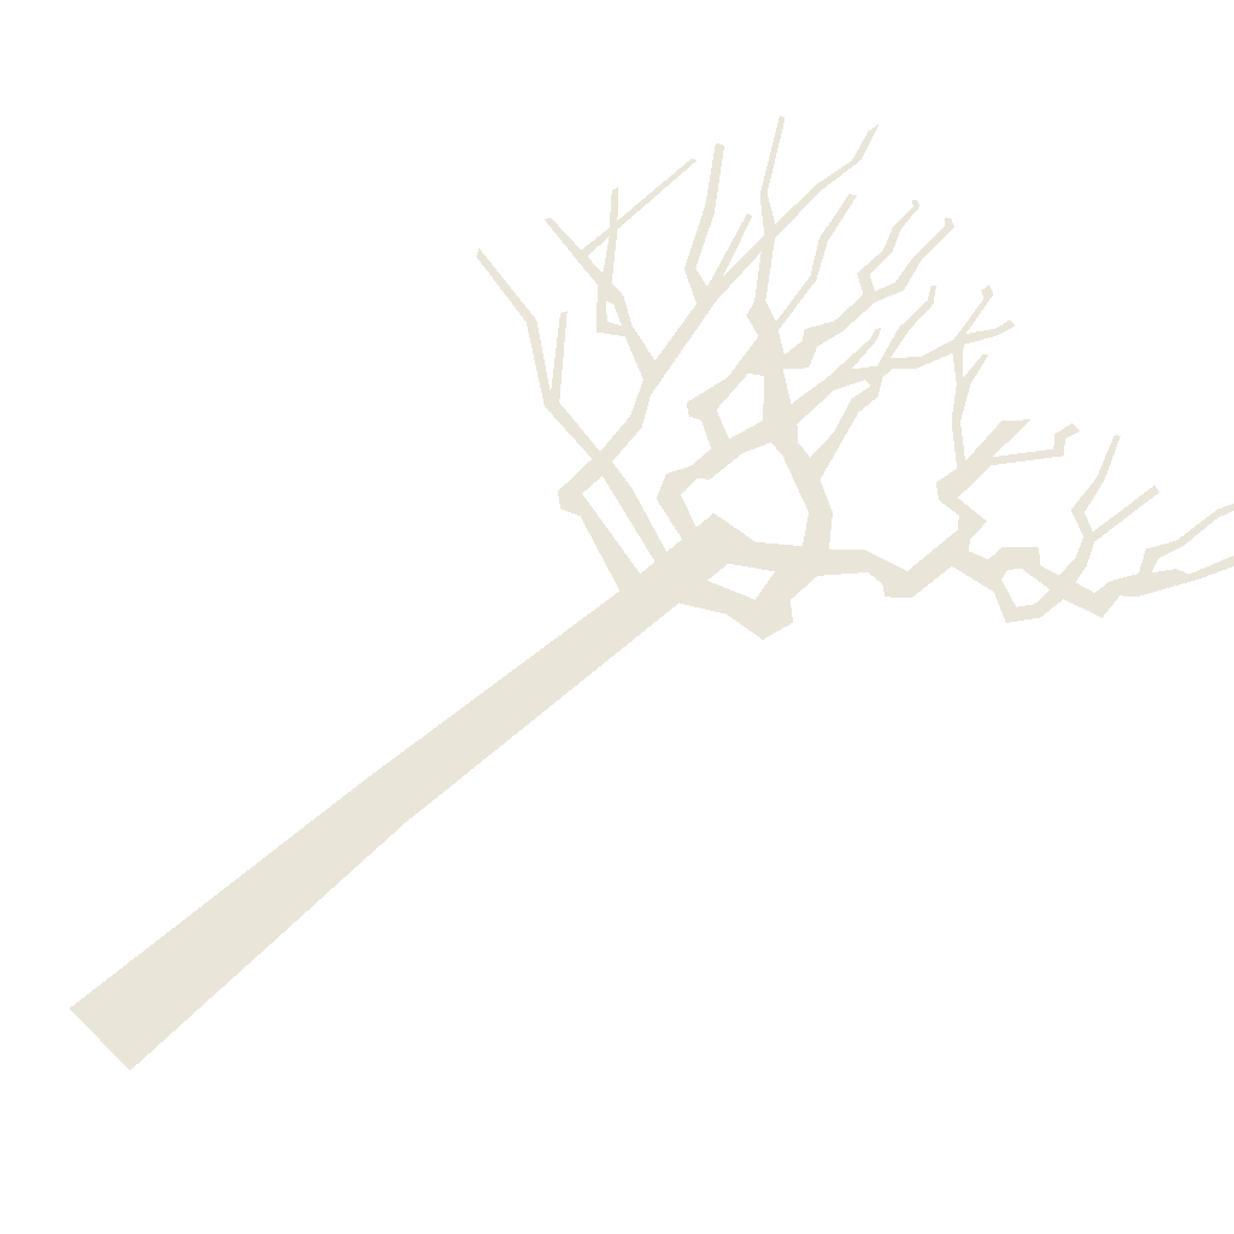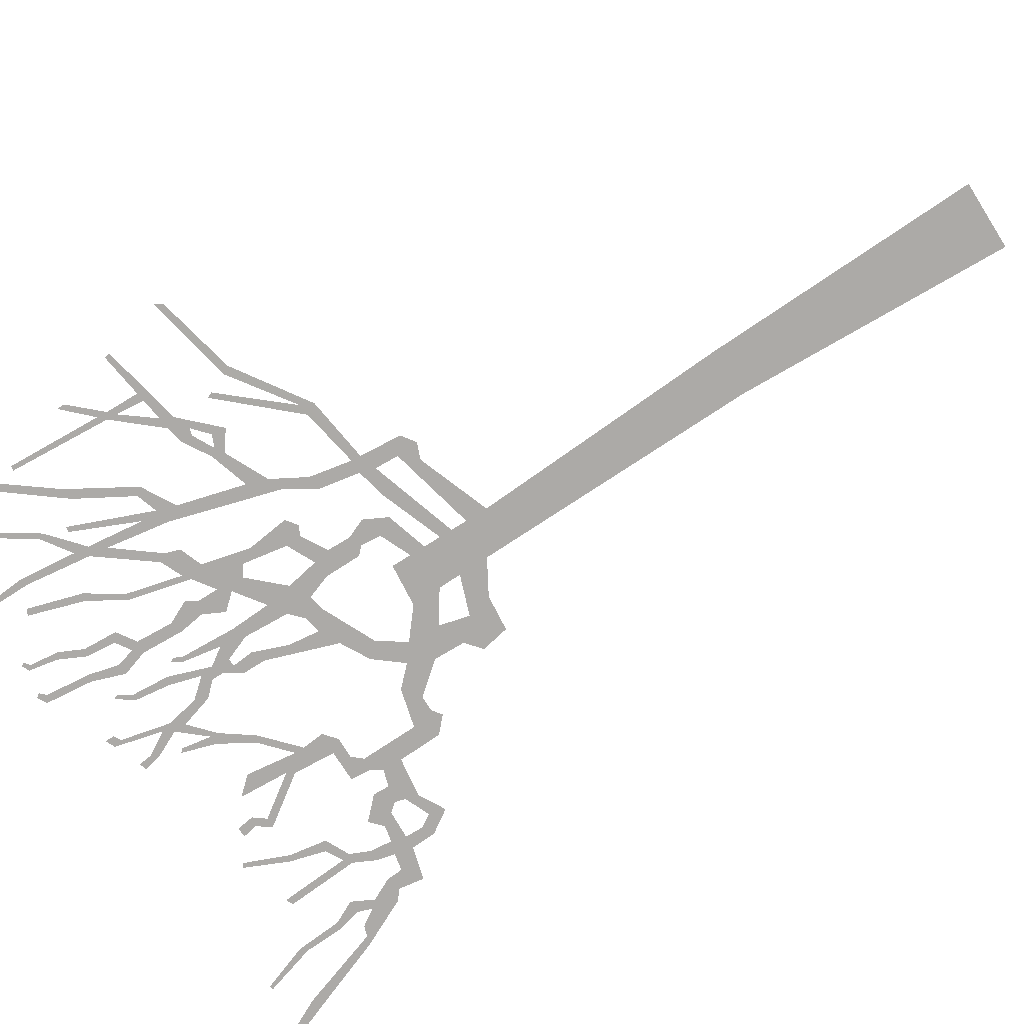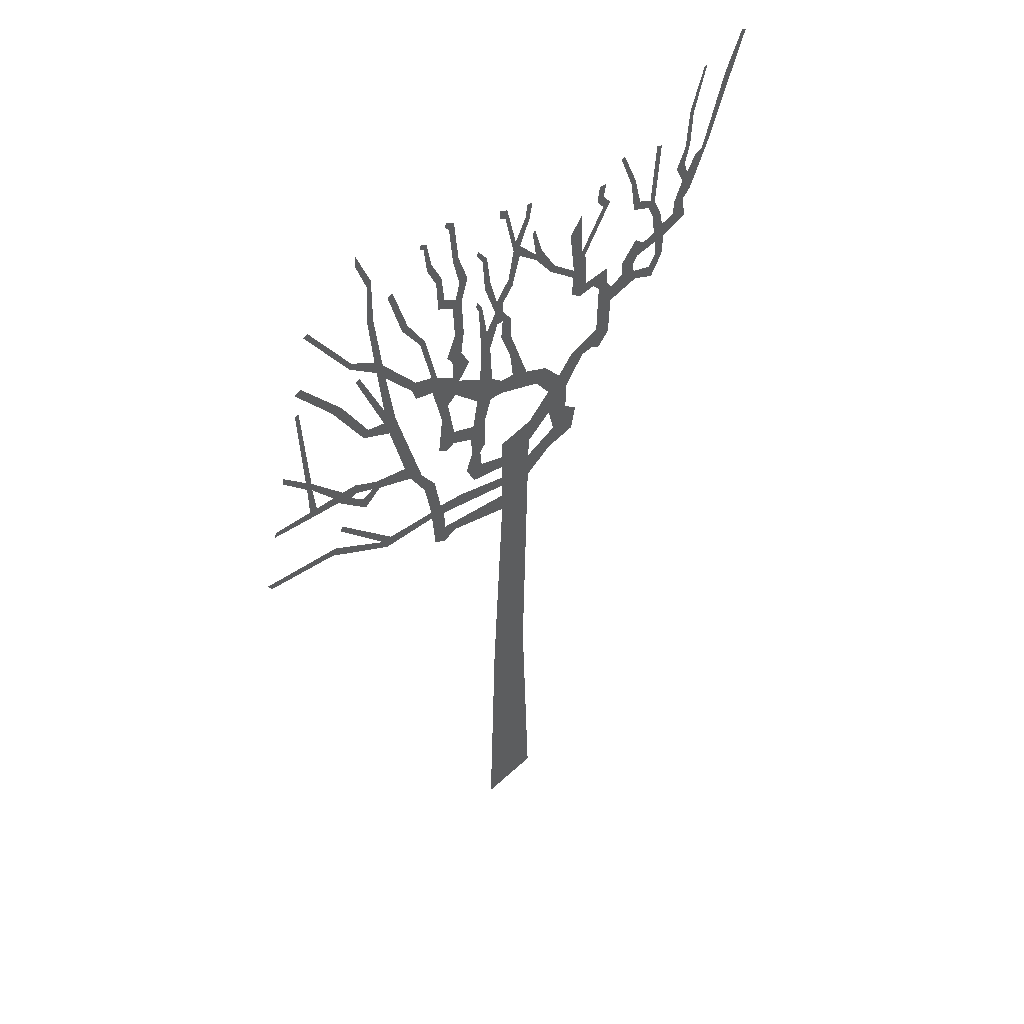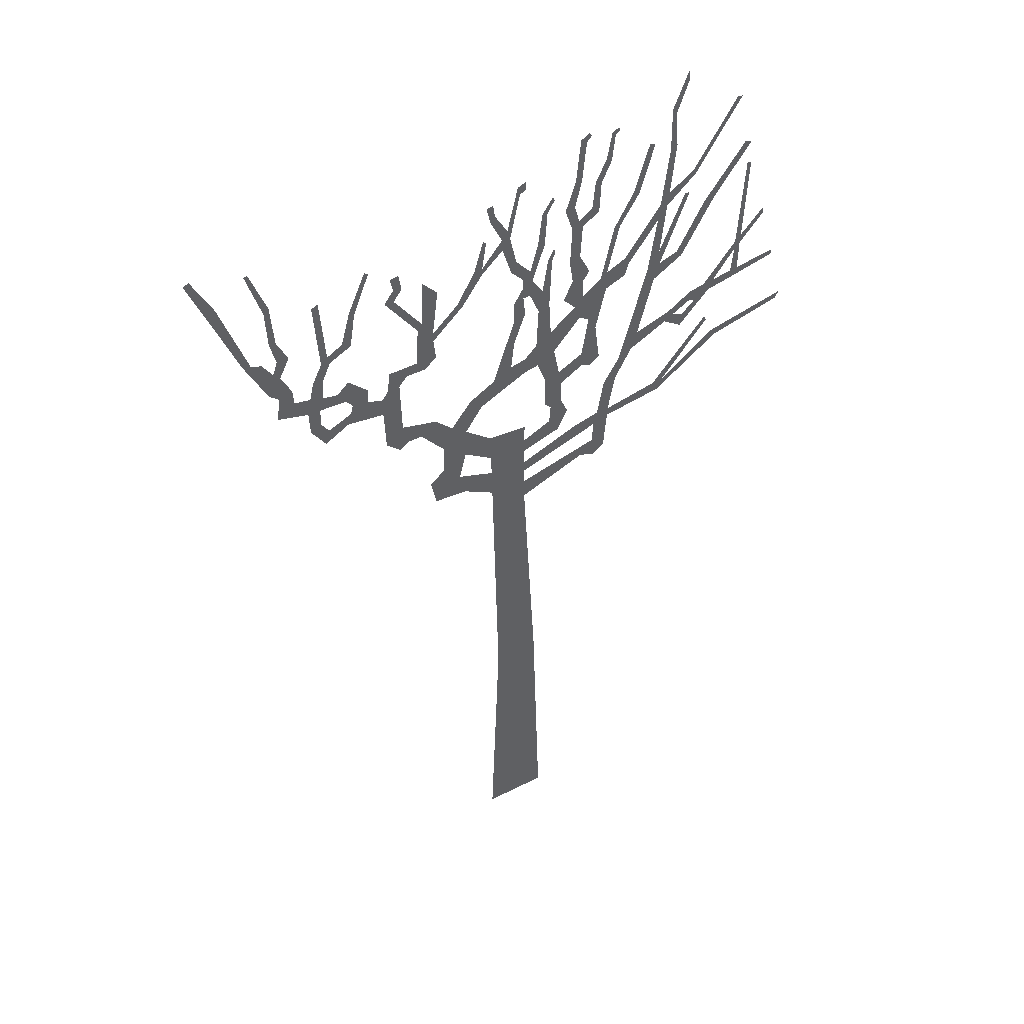
<metadata>
{"format":"obj","ext":"obj","renderer":"f3d","projection":"perspective","resolution":1024,"background":"white","views":[{"elev":57.9,"azim":45.5,"up":"+Z"},{"elev":-76.0,"azim":-57.8,"up":"+Z"},{"elev":49.3,"azim":-45.9,"up":"+Y"},{"elev":46.1,"azim":149.7,"up":"+Y"}]}
</metadata>
<code>
g treeAB003_geo
v 2.991 10.18 -3.126e-06
v 2.898 10.54 -2.83e-06
v 2.639 10.49 -2.765e-06
v -4.252 10.97 -1.521e-06
v -4.652 11.38 2.573e-06
v -4.659 11.27 -1.575e-06
v -4.241 10.81 -2.304e-06
v -4.149 10.87 -3.603e-06
v -4.318 12.42 -2.403e-06
v -4.247 12.43 -2.267e-06
v -4.144 10.72 -1.058e-06
v -3.575 10.21 -2.023e-06
v -4.098 10.28 -2.378e-06
v -3.766 10.23 -1.736e-06
v -3.678 10.06 -2.625e-06
v -3.32 10.16 -3.161e-06
v -4.231 10.3 -2.594e-06
v -4.082 10.13 -2.611e-06
v -4.262 10.17 -1.027e-06
v -4.926 10.31 -2.279e-06
v -4.9 10.39 -3.051e-06
v -3.312 9.98 -3.48e-06
v -2.907 9.911 -2.611e-06
v -3.416 9.948 -3.113e-06
v -3.173 9.73 -2.904e-06
v -3.148 9.511 -1.989e-06
v -2.988 9.809 -1.707e-06
v -2.842 9.721 -1.837e-06
v -2.304 9.723 -1.634e-06
v -2.199 9.412 -2.244e-06
v -1.96 9.298 -2.691e-06
v -2.574 10.74 -2.913e-06
v -1.69 8.881 -2.006e-06
v -1.91 8.897 -3.213e-06
v -1.577 8.252 -2.617e-06
v -2.435 10.97 -1.49e-06
v -1.789 8.253 -2.865e-06
v -1.78 8.107 -2.079e-06
v -1.115 8.146 -3.014e-06
v -2.669 11.03 2.38e-06
v -3.083 11.03 -3.28e-06
v -2.989 11.14 -2.571e-06
v -3.644 11.99 -1.823e-06
v -3.457 11.96 -3.559e-06
v -4.284 12.83 -3.482e-06
v -4.17 12.87 -2.697e-06
v -2.647 11.29 -2.628e-06
v -3.157 12.26 -2.719e-06
v -3.078 12.28 -2.514e-06
v -2.746 12.16 -3.426e-06
v -2.585 11.94 -3.629e-06
v -2.621 12.23 -3.259e-06
v -1.996 11.41 -3.032e-06
v -2.077 11.29 -2.304e-06
v -2.002 11.06 -2.186e-06
v -1.664 11.26 2.881e-06
v -1.658 10.93 -1.611e-06
v -2.775 12.39 2.479e-06
v -3.255 12.6 -2.253e-06
v -2.862 13.28 -2.356e-06
v -3.211 12.69 -2.71e-06
v -4.028 13.78 -1.296e-06
v -3.942 13.8 -3.797e-06
v -2.746 13.23 -2.677e-06
v -2.812 13.89 -3.095e-06
v -2.738 13.98 -2.502e-06
v -3.005 14.41 -3.142e-06
v -2.996 14.61 -3.92e-06
v -1.549 11.17 -1.762e-06
v -1.87 12.1 -1.795e-06
v -1.769 12.11 -2.36e-06
v -2.211 12.63 -2.604e-06
v -2.099 12.67 -3.01e-06
v -2.452 13.45 -2.944e-06
v -2.358 13.49 -3.074e-06
v -1.223 10.95 -3.353e-06
v -1.344 10.42 -3.057e-06
v -1.231 9.732 -3.437e-06
v -1.483 10.19 -2.531e-06
v -1.087 10.78 -3.159e-06
v -1.176 10.53 -1.192e-06
v -1.222 11.27 -2.657e-06
v -0.8692 11.02 -3.363e-06
v -1.33 11.43 -1.979e-06
v -1.028 11.34 -3.012e-06
v -1.152 11.8 -2.403e-06
v -0.9682 11.73 -1.168e-06
v -0.6378 10.46 -2.226e-06
v -1.185 12.37 -3.221e-06
v -0.9965 12.39 -2.949e-06
v -0.7078 10.03 -3.37e-06
v -1.248 9.484 -2.223e-06
v -1.567 9.544 -1.971e-06
v -1.399 9.418 -3.134e-06
v -0.8048 9.523 -2.283e-06
v -0.8592 9.265 -2.582e-06
v -1.116 12.51 -1.277e-06
v -1.475 12.56 -1.859e-06
v -1.034 12.8 -3.434e-06
v -1.346 12.66 -2.487e-06
v -0.8675 12.78 -2.904e-06
v -1.501 13.08 -1.615e-06
v -1.148 13.26 -2.68e-06
v -1.392 13.12 -2.228e-06
v -1.039 13.29 2.759e-06
v -1.668 13.44 -2.465e-06
v -1.214 13.94 -1.635e-06
v -1.581 13.51 -1.507e-06
v -1.111 14.01 -2.359e-06
v -1.302 14.04 -2.049e-06
v -1.254 14.1 -2.448e-06
v -1.721 13.89 -1.665e-06
v -1.66 13.96 -3.661e-06
v -1.802 13.95 -2.301e-06
v -1.775 14.01 -2.711e-06
v -0.3819 3.05 -3.355e-06
v -0.5214 -1.184 -2.86e-06
v 0.5214 -1.184 2.513e-06
v 0.3619 3.012 -3.53e-06
v -0.1629 6.996 -9.657e-07
v 0.4566 7.379 -1.62e-06
v -0.1629 7.34 8.482e-07
v -1.272 7.408 -2.559e-06
v -1.494 7.656 -3.599e-06
v -0.1629 7.591 -2.005e-06
v -1.727 7.464 -4.963e-06
v -1.518 7.315 -2.951e-06
v -1.51 8.02 2.554e-06
v -0.1629 7.79 -2.207e-06
v 0.4671 7.85 -2.791e-06
v -0.1629 8.056 -3.567e-06
v 1.062 8.061 -2.051e-06
v 0.9683 7.672 3.198e-06
v 1.518 7.722 -4.132e-06
v 1.602 8.154 -2.727e-06
v 1.362 8.359 -1.968e-06
v 0.9506 8.521 2.982e-06
v 0.475 8.203 2.936e-06
v 1.351 8.841 -1.895e-06
v -0.1629 8.298 -2.338e-06
v -0.802 8.249 -3.141e-06
v -0.1629 8.602 -1.469e-06
v 0.4904 8.662 -3.621e-06
v -0.6362 8.508 -3.715e-06
v -0.979 8.601 -2.891e-06
v -0.8515 8.899 -1.572e-06
v -0.6615 8.817 -3.518e-06
v -0.5465 8.929 -2.052e-06
v -0.5397 9.492 -2.996e-06
v 0.9301 9.024 -2.741e-06
v -0.4048 9.86 -3.04e-06
v -0.3737 10.29 -2.541e-06
v -0.6029 11.08 -3.208e-06
v -0.1629 10.09 -2.193e-06
v -0.1629 9.815 -2.365e-06
v -0.4078 11 -1.626e-06
v 0.4068 9.884 -2.609e-06
v 0.09171 10.04 -2.166e-06
v 0.03362 10.53 -1.529e-06
v 0.6429 9.436 2.528e-06
v 0.8487 9.64 -1.693e-06
v 0.04183 10.96 -2.545e-06
v -0.1629 11.06 1.581e-06
v 1.183 9.222 1.108e-06
v 1.478 9.515 1.177e-06
v 1.742 9.313 -2.123e-06
v -0.1306 11.38 -1.492e-06
v 0.04264 11.32 2.633e-06
v 2.065 9.664 -1.384e-06
v -0.1197 11.58 1.725e-06
v 1.979 9.315 -1.093e-06
v -0.2473 11.39 -2.552e-06
v 2.36 9.417 -2.428e-06
v 2.126 9.203 -2.585e-06
v 2.088 10.55 -2.788e-06
v 2.39 10.1 -9.278e-07
v -0.2887 11.66 -2.51e-06
v -0.2525 11.87 -2.585e-06
v -0.1214 11.76 -1.662e-06
v -0.478 11.39 2.815e-06
v -0.6417 11.93 -1.97e-06
v -0.5721 11.97 -2.199e-06
v -0.6999 12.07 -1.777e-06
v -0.6675 12.14 1.22e-06
v -0.5062 12.3 -2.598e-06
v -0.0004379 12.16 -2.682e-06
v -0.3877 12.35 -3.037e-06
v 0.08586 11.98 -2.767e-06
v -0.5463 12.88 -2.698e-06
v -0.455 12.89 -2.194e-06
v -0.6687 13.08 -1.759e-06
v -0.6362 13.15 -2.948e-06
v 0.1077 12.66 -3.723e-06
v 0.2411 12.48 1.343e-06
v 0.2493 12.68 -2.293e-06
v 0.1553 12.82 -1.814e-06
v -0.06027 13.42 -2.195e-06
v -0.02331 13.56 -2.523e-06
v -0.1694 13.63 -2.38e-06
v -0.1679 13.49 -2.657e-06
v 0.3687 13.18 -2.06e-06
v 0.4487 13.09 -2.489e-06
v 0.399 13.4 -1.971e-06
v 0.5088 13.37 -2.504e-06
v 0.5968 12.28 -1.854e-06
v 0.6048 12.16 1.559e-06
v 0.7299 12.28 -2.387e-06
v 0.5772 12.79 -2.905e-06
v 0.5248 12.74 -1.475e-06
v 1.027 11.76 -1.31e-06
v 0.9419 11.69 -1.695e-06
v 1.472 11.36 2.515e-06
v 1.469 11.21 -2.899e-06
v 1.732 11.54 -2.982e-06
v 1.771 10.89 -2.403e-06
v 1.434 10.87 -2.167e-06
v 1.631 10.7 -3.126e-06
v 2.254 10.89 -3.095e-06
v 1.952 10.71 -1.958e-06
v 2.286 10.56 -1.308e-06
v 2.384 10.41 -3.505e-06
v 2.639 10.49 -2.765e-06
v 2.991 10.18 -3.126e-06
v 1.659 11.65 -2.048e-06
v 1.376 12.14 3.041e-06
v 1.62 12.41 -2.734e-06
v 2.11 12.28 -3.388e-06
v 2.267 12.29 -1.424e-06
v 1.972 12.46 3.106e-06
v 2.111 12.5 -9.175e-07
v 2.013 12.74 -2.109e-06
v 2.161 12.72 -2.938e-06
v -2.68 8.414 -2.179e-06
v -3.643 9.478 -3.159e-06
v -3.685 9.398 -2.442e-06
v -2.856 8.431 -0.002877
v -2.771 8.242 -2.531e-06
v -3.881 8.987 -3.112e-06
v -3.815 9.105 -1.446e-06
v -5.105 9.261 -2.973e-06
v -5.181 9.383 -2.132e-06
v 2.991 10.18 -3.126e-06
v 3.391 9.962 -1.107e-06
v 3.325 10.22 -2.752e-06
v 3.45 10.41 -2.201e-06
v 3.626 10.31 -2.005e-06
v 3.444 10.69 -2.937e-06
v 3.646 10.7 1.458e-06
v 3.589 10.99 -2.378e-06
v 3.85 11.04 3.167e-06
v 4.145 10.83 -2.617e-06
v 3.868 11.29 3.279e-06
v 4.088 11.22 -2.923e-06
v 4.038 11.63 3.568e-06
v 4.243 11.36 8.967e-07
v 3.388 10.92 -2.287e-06
v 3.007 10.67 -3.052e-06
v 3.356 11.26 3.3e-06
v 3.524 11.27 -2.018e-06
v 3.138 10.87 -2.183e-06
v 2.948 11.05 2.106e-06
v 2.632 10.74 -2.208e-06
v 2.898 10.54 -2.83e-06
v 2.639 10.49 -2.765e-06
v 3.224 11.56 -2.456e-06
v 3.366 11.59 2.355e-06
v 3.258 11.69 -3.951e-06
v 2.859 11.74 -2.059e-06
v 3.339 12.76 -3.753e-06
v 3.447 12.71 -2.888e-06
v 3.001 11.83 3.77e-06
v 2.77 12.31 2.066e-06
v 2.854 12.37 -2.059e-06
v 2.5 12.98 -1.264e-06
v 2.566 13.02 2.388e-06
v 2.991 10.18 -3.126e-06
v 3.325 10.22 -2.752e-06
v 2.939 10.38 -2.163e-06
v 2.898 10.54 -2.83e-06
v 4.19 12.93 2.028e-06
v 4.433 13.72 -3.019e-06
v 4.373 13.73 -1.23e-06
v 4.106 13.01 -2.62e-06
v 4.161 12.33 -1.587e-06
v 4.051 12.31 -2.404e-06
v 4.066 11.96 -3.418e-06
v 3.872 11.96 2.951e-06
v 4.14 11.74 2.477e-06
v 4.311 12 -3.057e-06
v 4.472 12.05 -1.846e-06
v 4.61 12.1 2.413e-06
v 4.91 13.32 -2.551e-06
v 4.941 12.95 -2.172e-06
v 5.24 13.96 -2.473e-06
v 5.334 13.93 -1.962e-06
g treeAB003_geo_0
f 3 2 1
f 6 5 4
f 7 6 4
f 7 4 8
f 4 9 8
f 9 10 8
f 11 7 8
f 11 8 12
f 11 13 7
f 14 11 12
f 14 12 15
f 13 14 15
f 12 16 15
f 13 17 7
f 18 13 15
f 18 19 13
f 19 17 13
f 19 20 17
f 20 21 17
f 16 22 15
f 16 23 22
f 22 24 15
f 24 25 15
f 25 26 15
f 25 27 26
f 23 27 22
f 27 28 26
f 28 27 23
f 28 23 29
f 30 28 29
f 31 30 29
f 31 29 32
f 31 33 30
f 33 34 30
f 33 35 34
f 36 31 32
f 35 37 34
f 35 38 37
f 35 39 38
f 36 32 40
f 32 41 40
f 41 42 40
f 41 43 42
f 43 44 42
f 43 45 44
f 45 46 44
f 47 36 40
f 40 48 47
f 48 49 47
f 36 47 50
f 51 36 50
f 51 50 52
f 51 52 53
f 54 51 53
f 55 54 53
f 55 53 56
f 57 55 56
f 50 58 52
f 50 59 58
f 58 60 52
f 59 61 58
f 59 62 61
f 62 63 61
f 60 64 52
f 60 65 64
f 65 66 64
f 65 67 66
f 67 68 66
f 69 57 56
f 69 56 70
f 71 69 70
f 71 70 72
f 73 71 72
f 73 72 74
f 75 73 74
f 69 76 57
f 76 77 57
f 77 78 57
f 78 79 57
f 76 80 77
f 80 81 77
f 76 82 80
f 82 83 80
f 82 84 83
f 84 85 83
f 84 86 85
f 86 87 85
f 80 88 81
f 86 89 87
f 89 90 87
f 88 91 81
f 78 92 79
f 92 93 79
f 92 94 93
f 78 95 92
f 95 96 92
f 89 97 90
f 89 98 97
f 97 99 90
f 98 100 97
f 99 101 90
f 98 102 100
f 99 103 101
f 102 104 100
f 103 105 101
f 102 106 104
f 103 107 105
f 106 108 104
f 107 109 105
f 107 110 109
f 110 111 109
f 106 112 108
f 112 113 108
f 112 114 113
f 114 115 113
f 118 117 116
f 119 118 116
f 119 116 120
f 121 119 120
f 121 120 122
f 122 120 123
f 124 122 123
f 121 122 125
f 124 123 126
f 123 127 126
f 124 126 38
f 128 124 38
f 39 128 38
f 39 129 128
f 129 125 128
f 130 125 129
f 130 121 125
f 130 129 131
f 121 130 132
f 133 121 132
f 134 133 132
f 135 134 132
f 136 135 132
f 136 132 137
f 138 130 131
f 139 136 137
f 138 131 140
f 140 131 141
f 138 140 142
f 143 138 142
f 144 140 141
f 144 141 145
f 144 145 146
f 147 144 146
f 147 146 96
f 148 147 96
f 148 96 95
f 149 148 95
f 149 95 91
f 138 143 150
f 151 149 91
f 137 138 150
f 91 88 151
f 139 137 150
f 88 152 151
f 88 153 152
f 152 154 151
f 154 155 151
f 153 156 152
f 155 154 157
f 154 158 157
f 158 159 157
f 160 155 157
f 161 160 157
f 159 162 157
f 162 159 163
f 161 164 160
f 164 150 160
f 164 139 150
f 164 165 139
f 165 166 139
f 162 163 167
f 168 162 167
f 165 169 166
f 170 168 167
f 169 171 166
f 170 167 172
f 169 173 171
f 173 174 171
f 169 175 173
f 175 176 173
f 177 170 172
f 177 172 156
f 177 178 170
f 178 179 170
f 180 177 156
f 153 180 156
f 153 181 180
f 181 182 180
f 181 183 182
f 183 184 182
f 177 185 178
f 179 178 186
f 185 187 178
f 188 179 186
f 185 189 187
f 189 190 187
f 189 191 190
f 191 192 190
f 188 186 193
f 194 188 193
f 195 194 193
f 196 195 193
f 196 193 197
f 198 196 197
f 198 197 199
f 197 200 199
f 196 201 195
f 201 202 195
f 201 203 202
f 203 204 202
f 195 205 194
f 205 206 194
f 207 206 205
f 207 205 208
f 205 209 208
f 207 210 206
f 210 211 206
f 210 212 211
f 212 213 211
f 213 212 214
f 213 214 215
f 216 213 215
f 217 216 215
f 217 215 218
f 219 217 218
f 219 218 220
f 175 219 220
f 175 220 176
f 220 221 176
f 221 222 176
f 222 223 176
f 212 224 214
f 212 225 224
f 225 226 224
f 224 227 214
f 227 228 214
f 227 229 228
f 229 230 228
f 229 231 230
f 231 232 230
f 235 234 233
f 236 235 233
f 237 236 233
f 237 233 37
f 38 237 37
f 237 238 236
f 238 239 236
f 238 240 239
f 240 241 239
f 244 243 242
f 244 245 243
f 245 246 243
f 245 247 246
f 247 248 246
f 249 248 247
f 249 250 248
f 250 251 248
f 250 252 251
f 252 253 251
f 252 254 253
f 254 255 253
f 256 249 247
f 256 247 257
f 256 258 249
f 258 259 249
f 260 256 257
f 261 260 257
f 262 261 257
f 262 257 263
f 264 262 263
f 258 265 259
f 265 266 259
f 265 267 266
f 265 268 267
f 267 269 266
f 269 270 266
f 268 271 267
f 268 272 271
f 272 273 271
f 272 274 273
f 274 275 273
f 278 277 276
f 279 278 276
f 282 281 280
f 283 282 280
f 283 280 284
f 285 283 284
f 285 284 286
f 287 285 286
f 287 286 288
f 254 287 288
f 255 254 288
f 289 255 288
f 289 290 255
f 290 291 255
f 290 292 291
f 292 293 291
f 292 294 293
f 294 295 293

</code>
